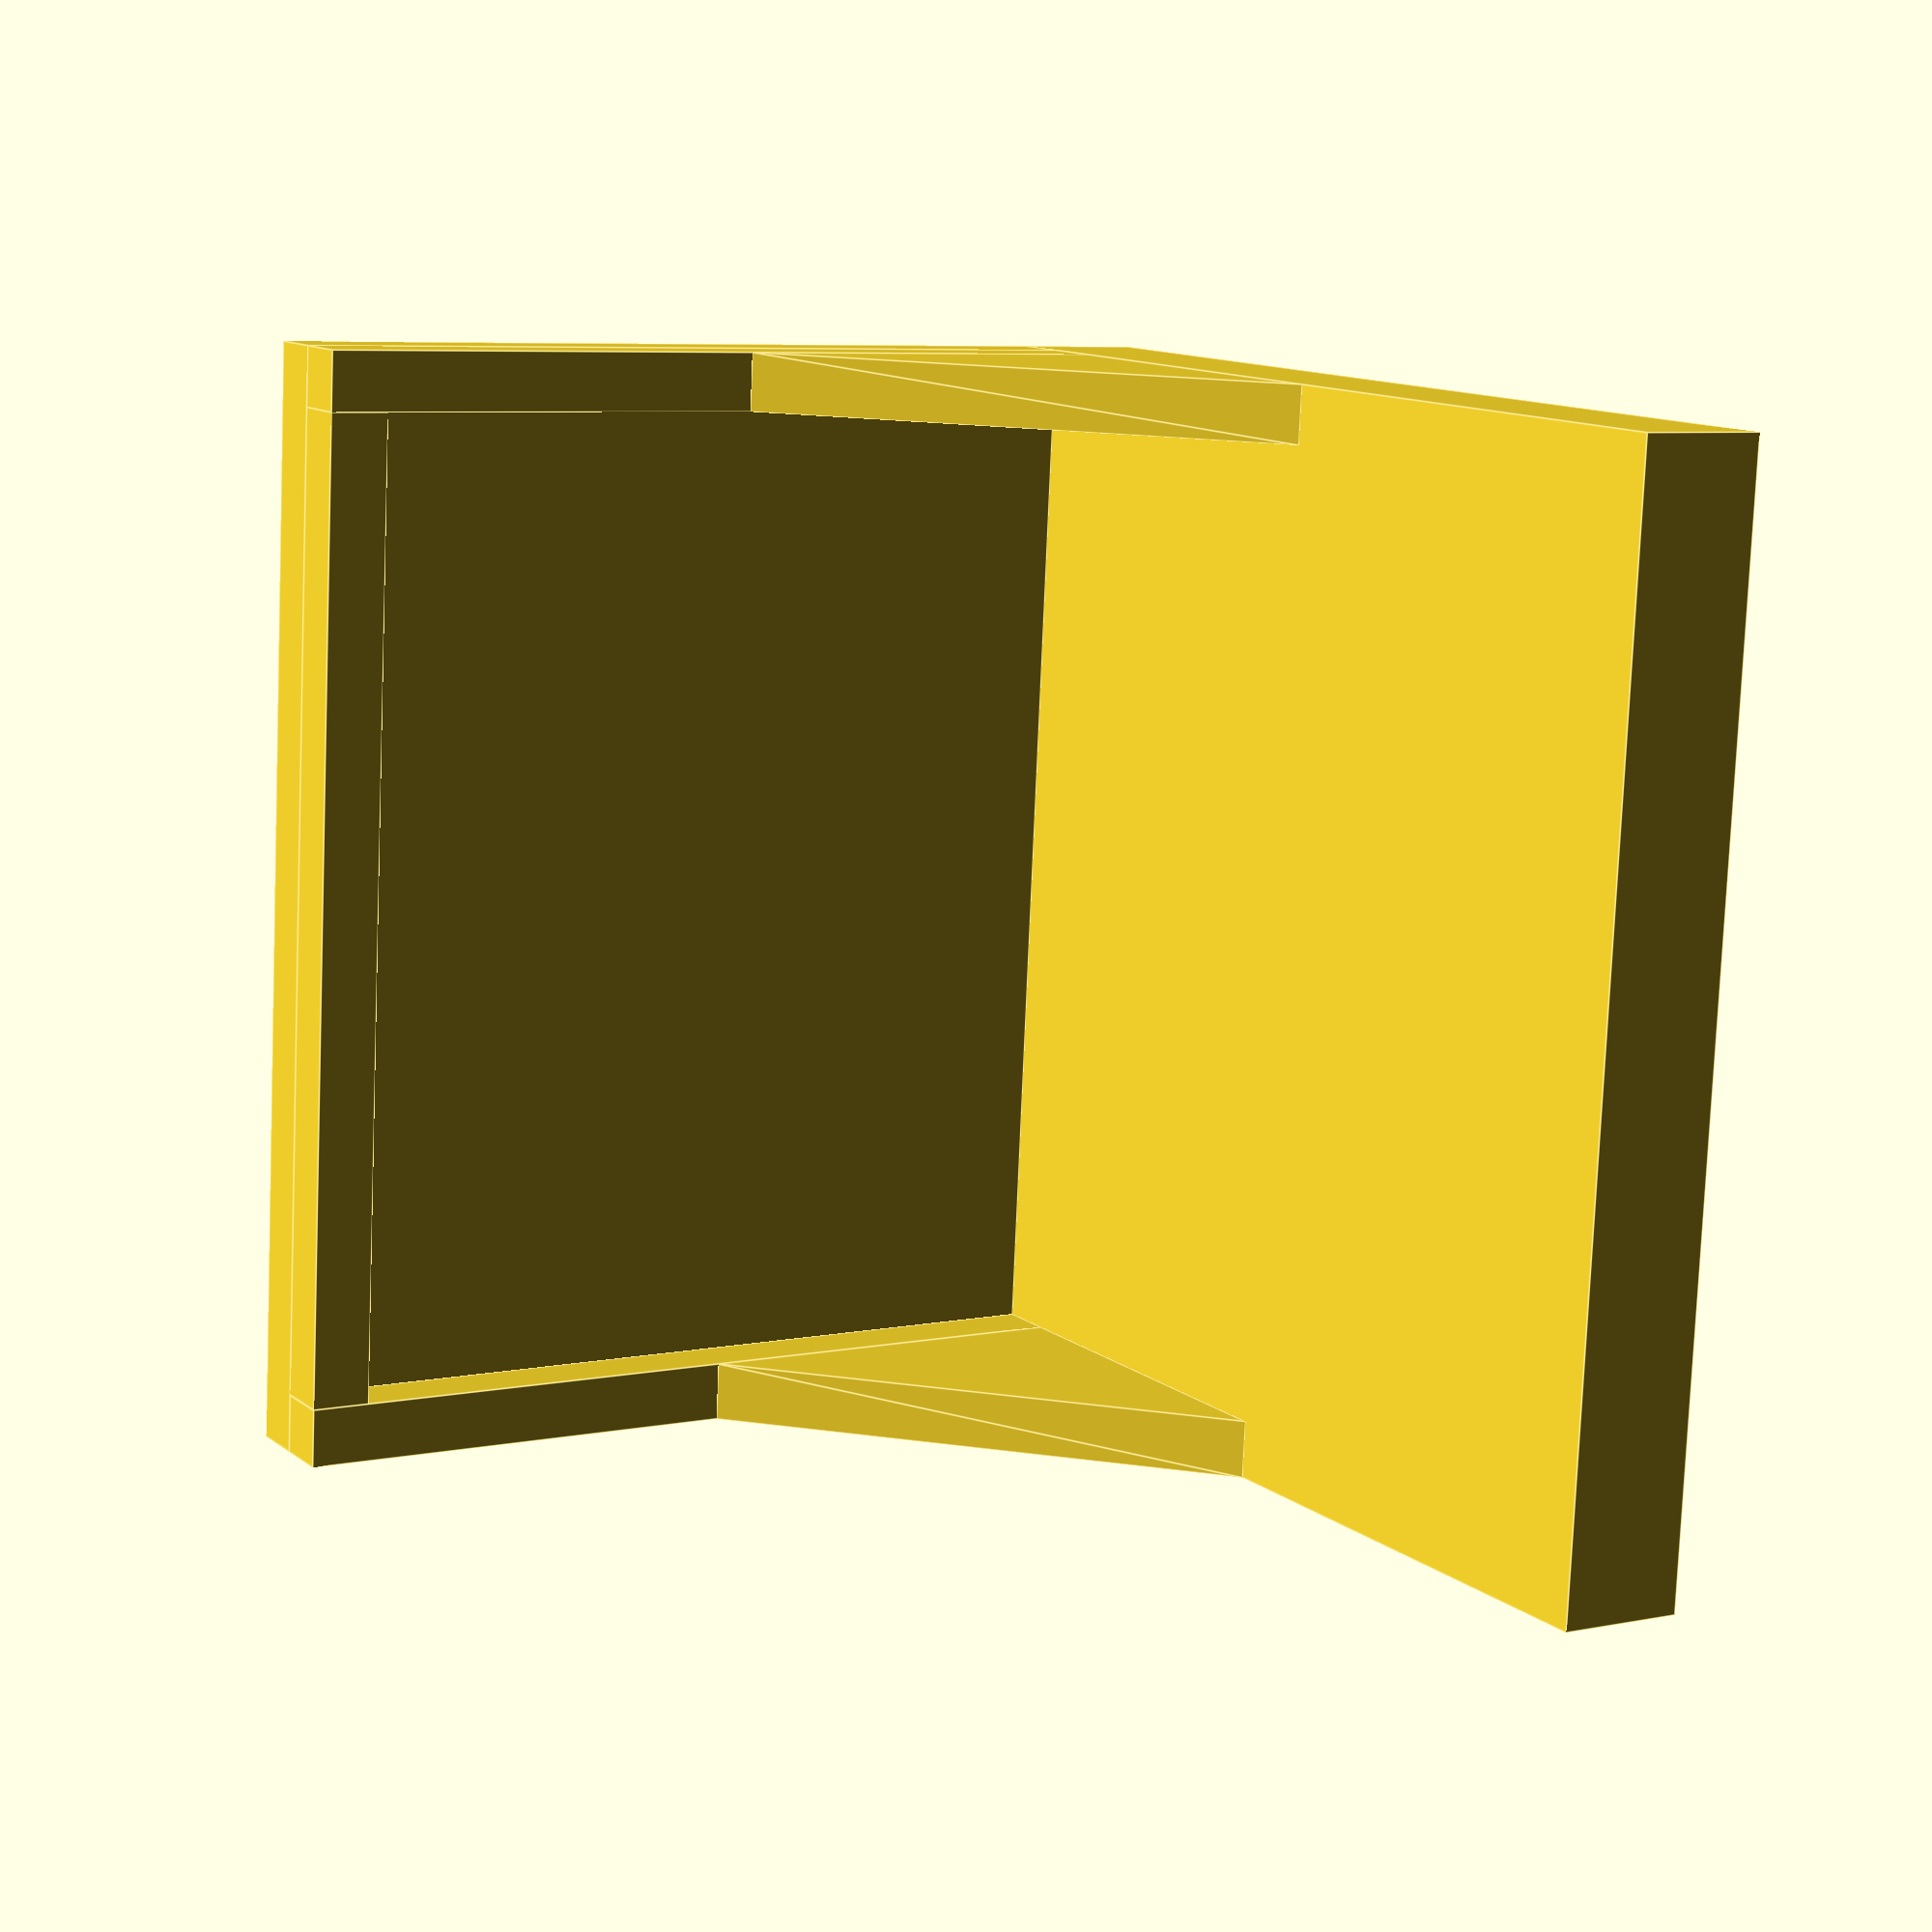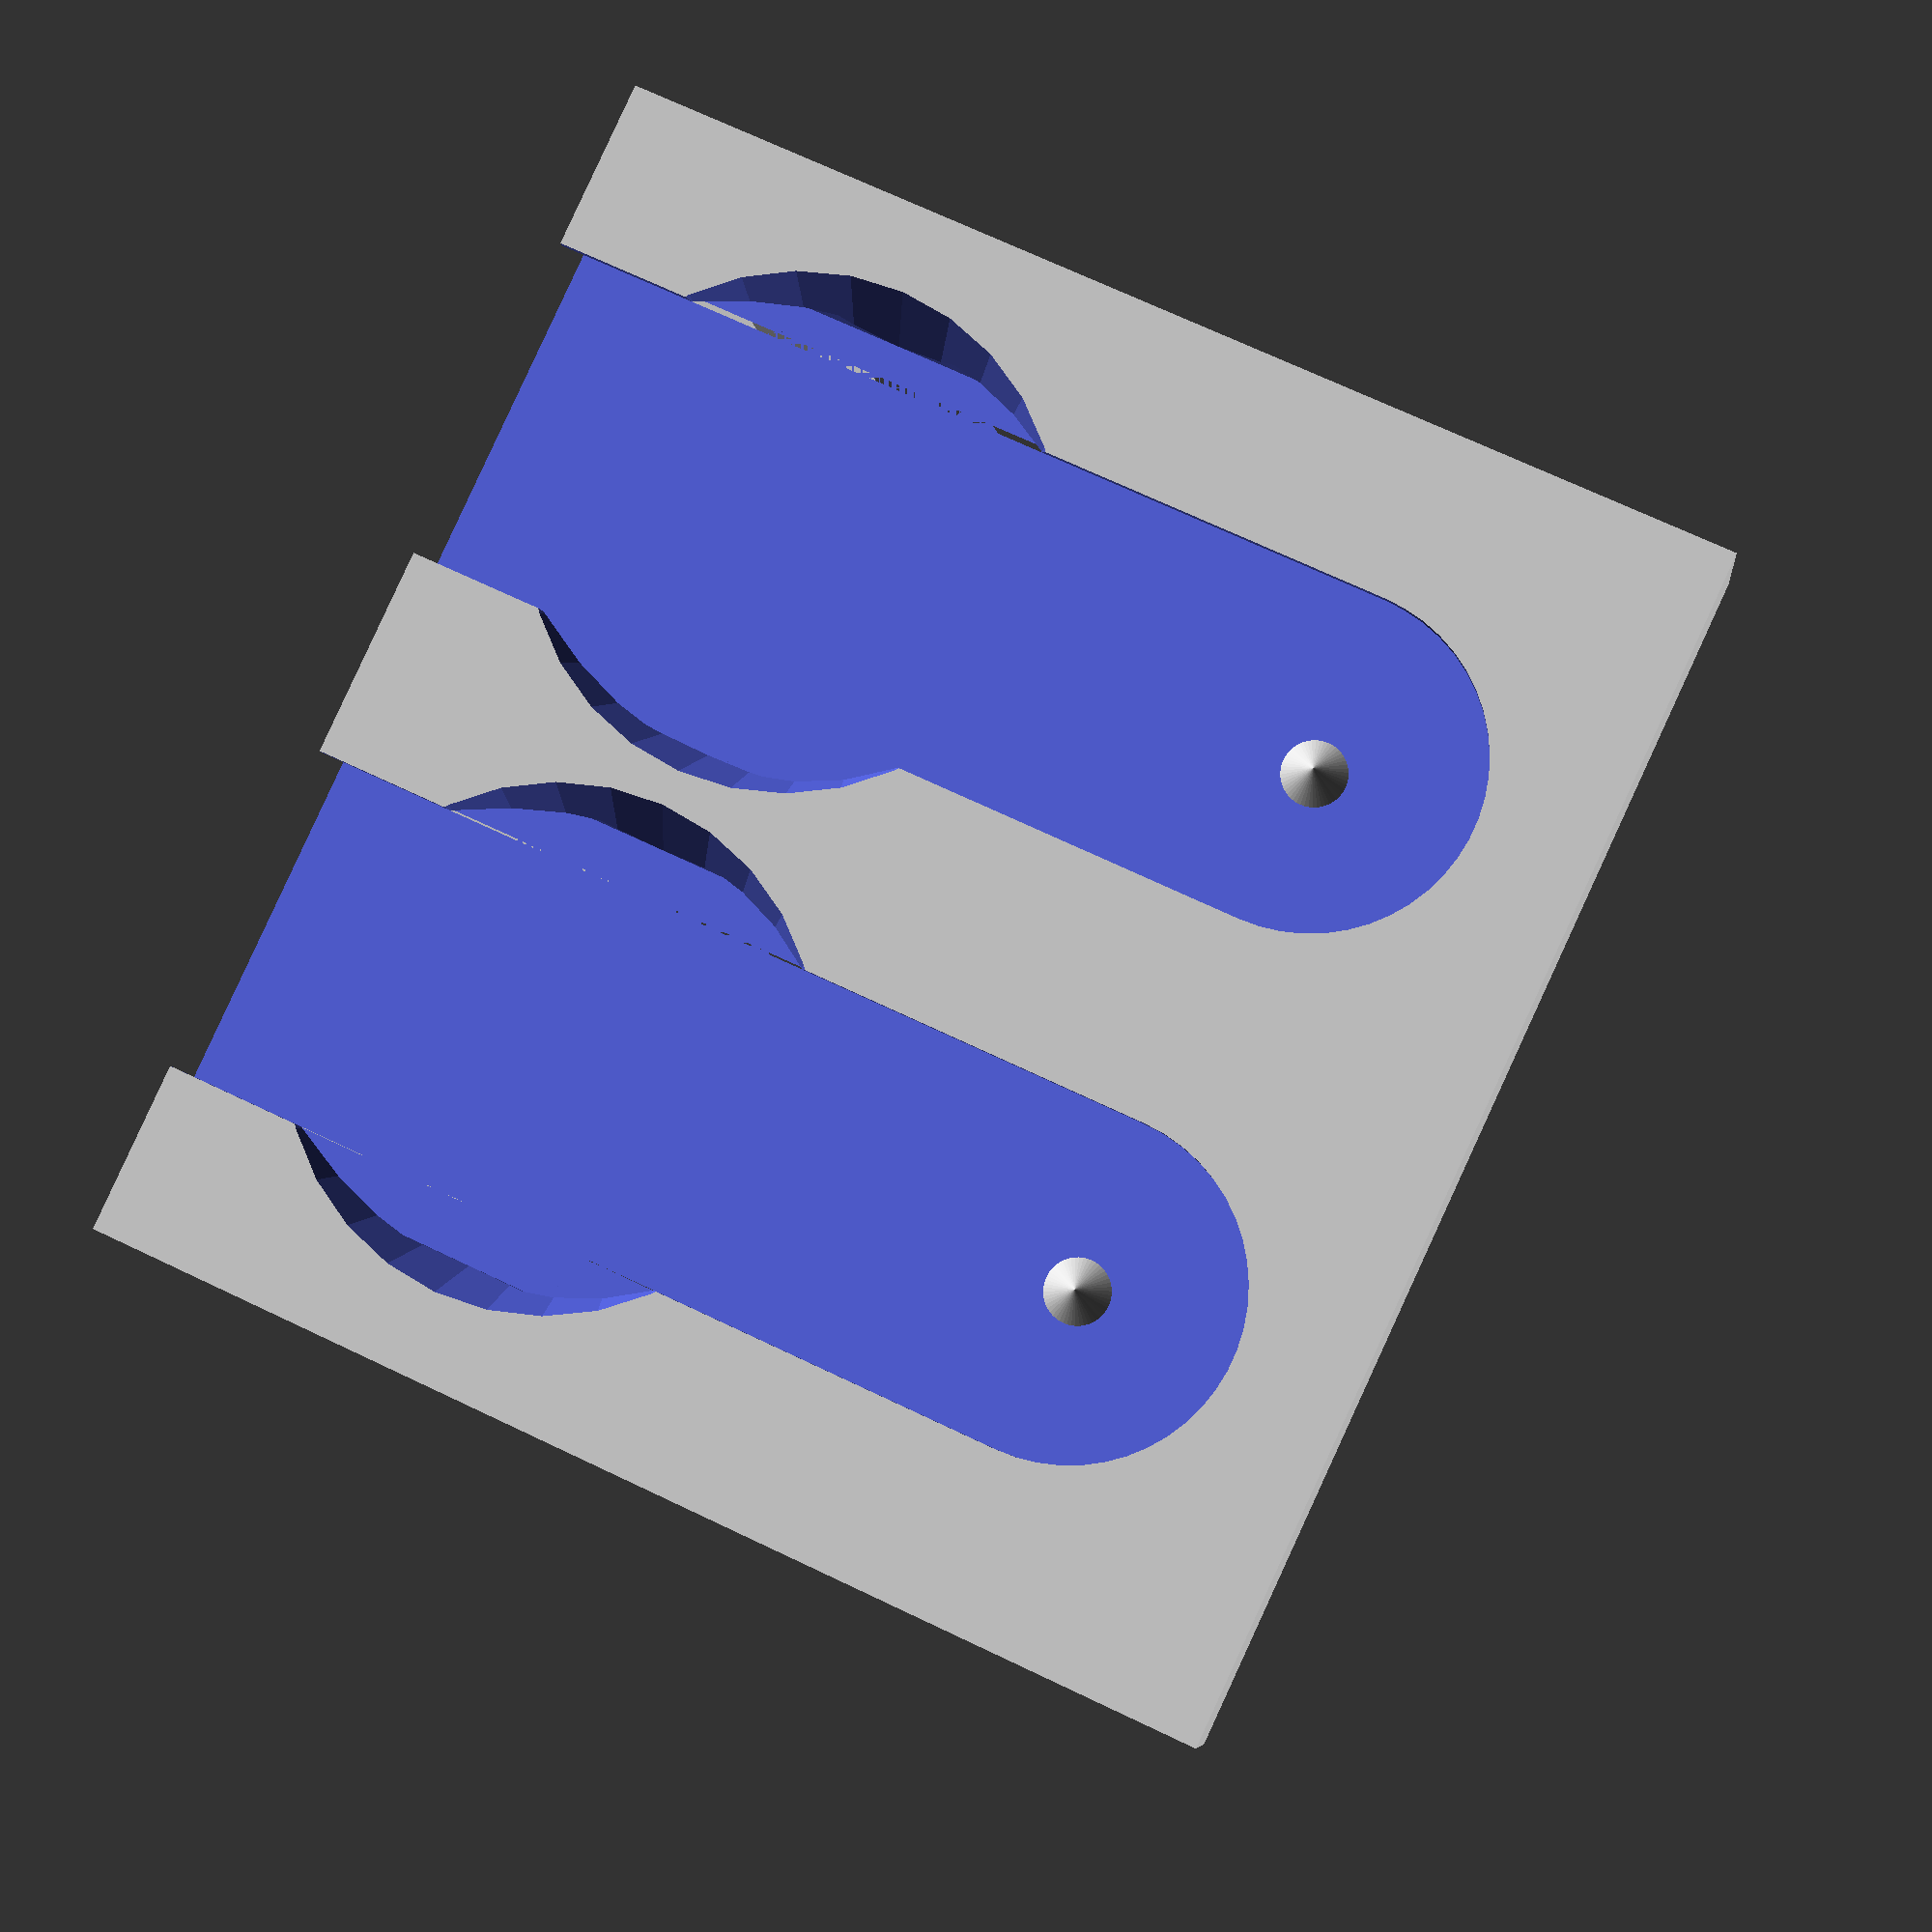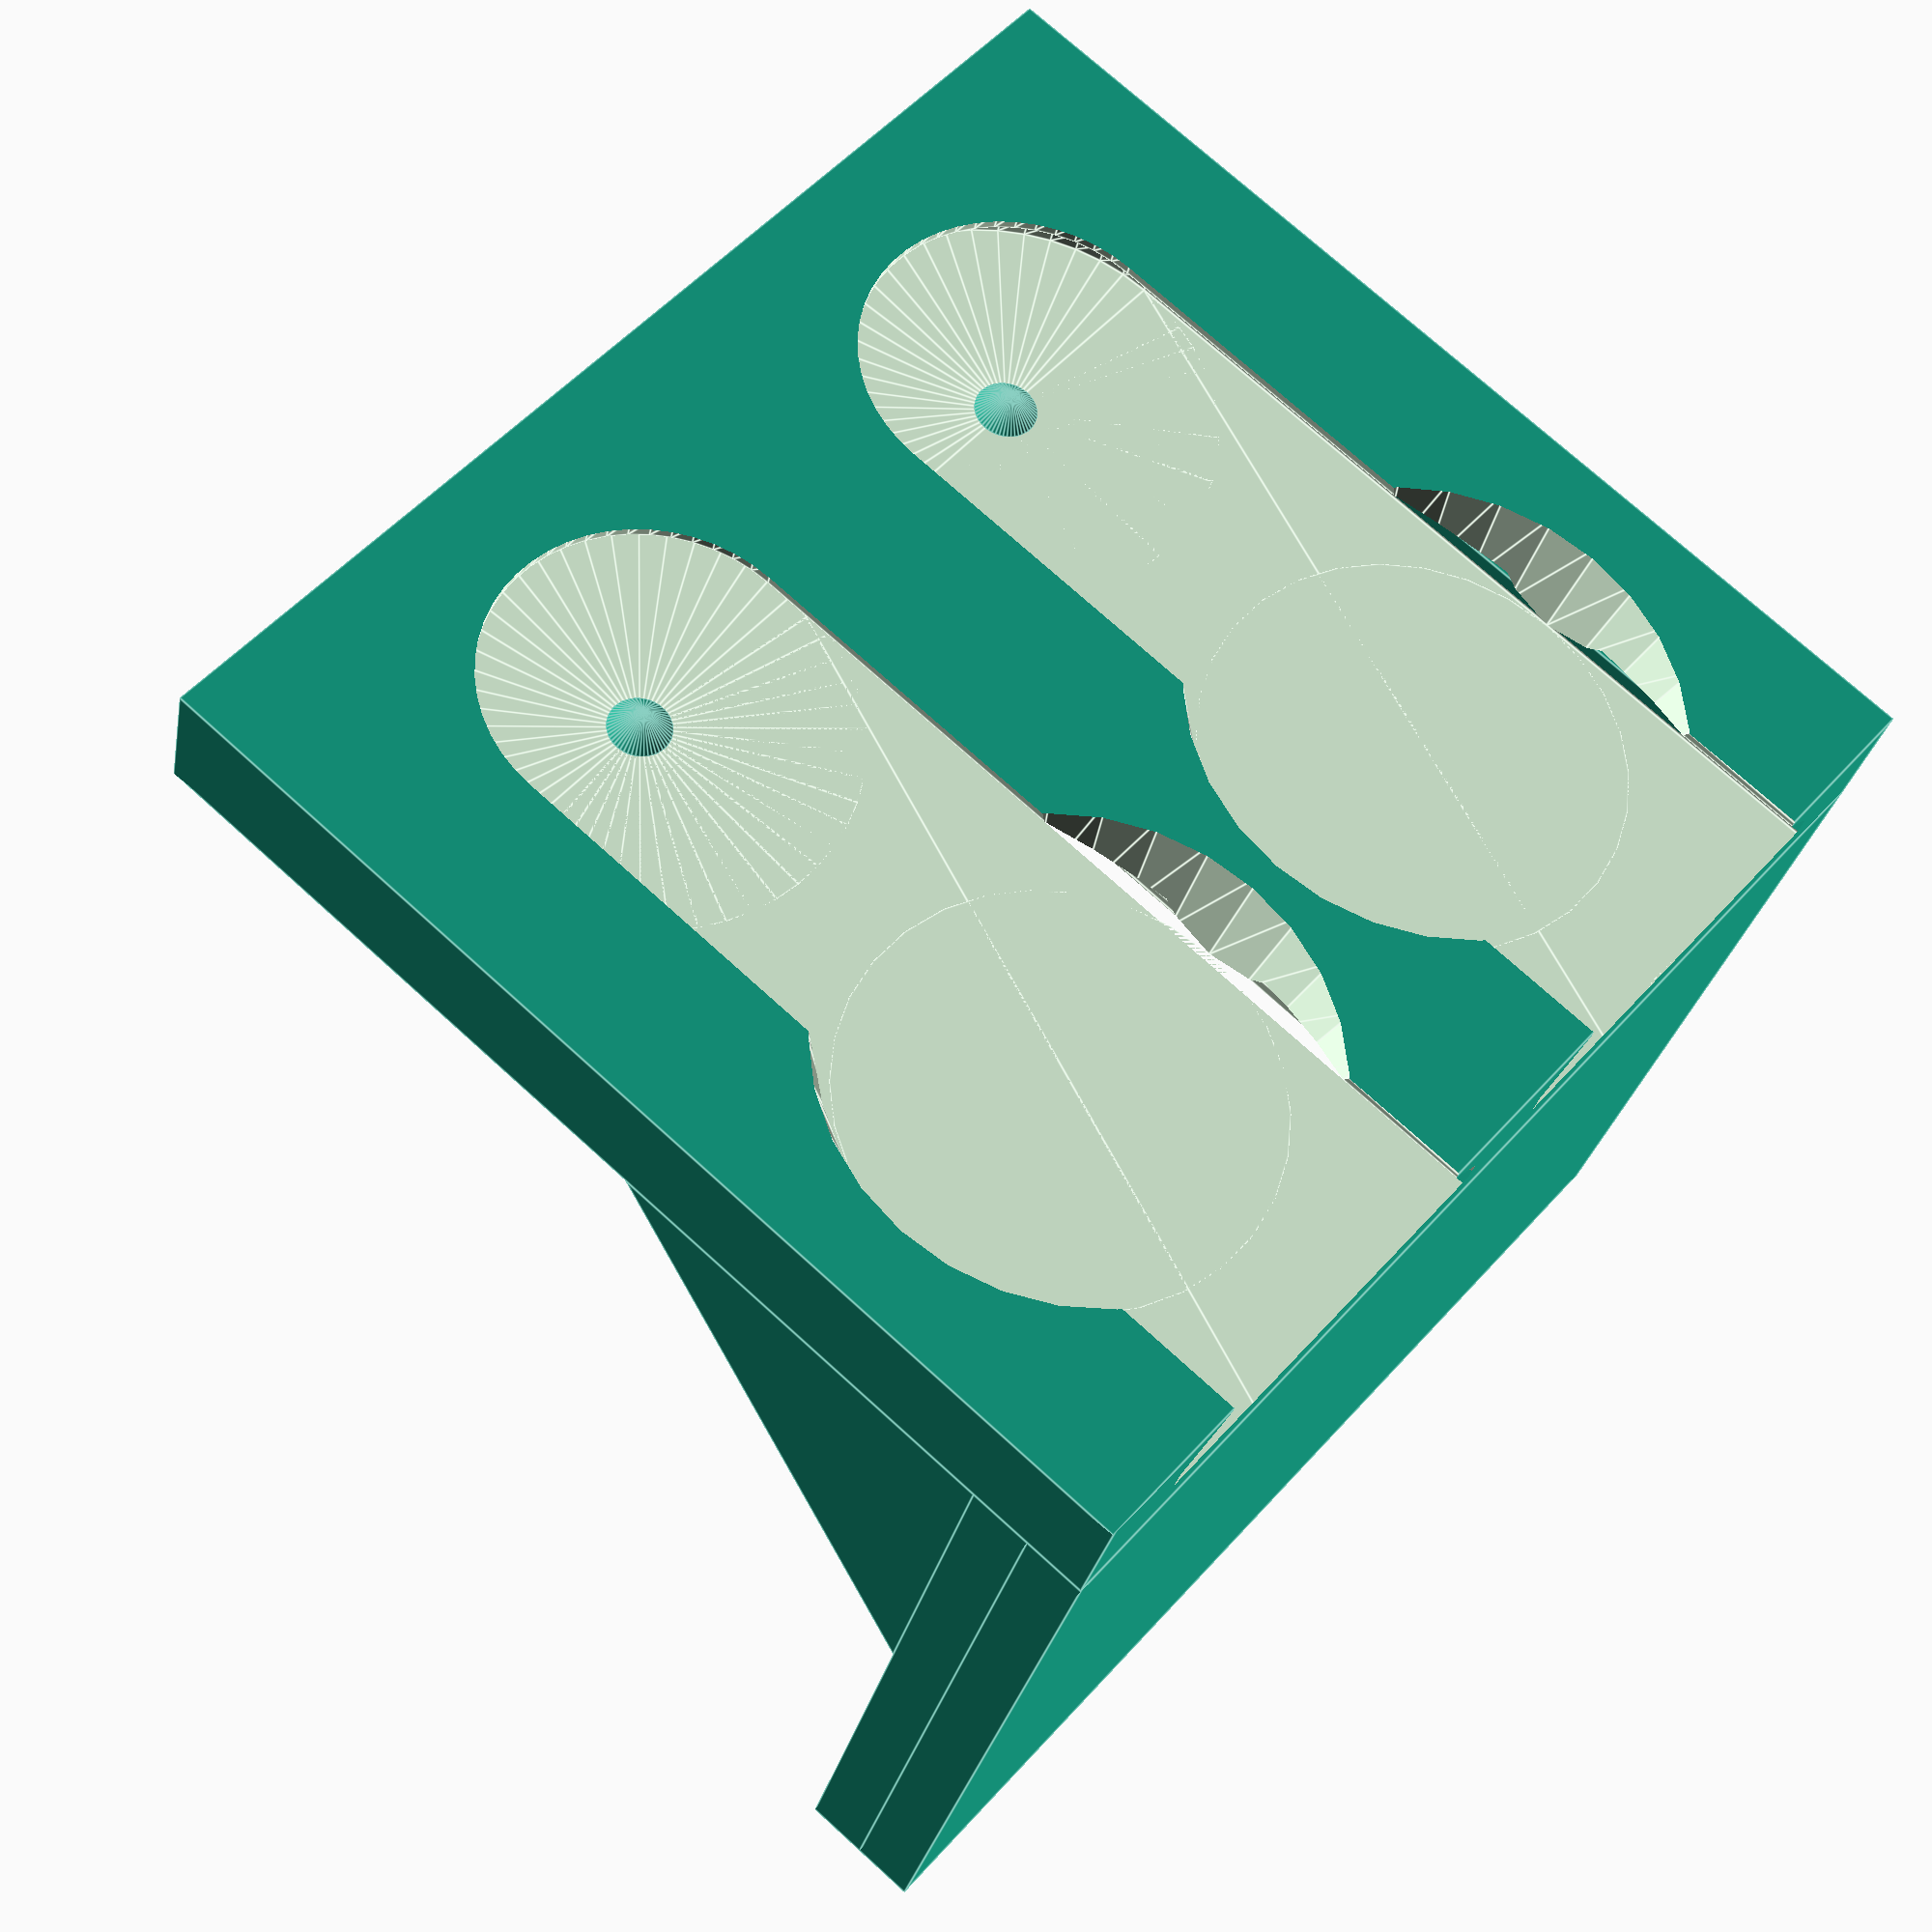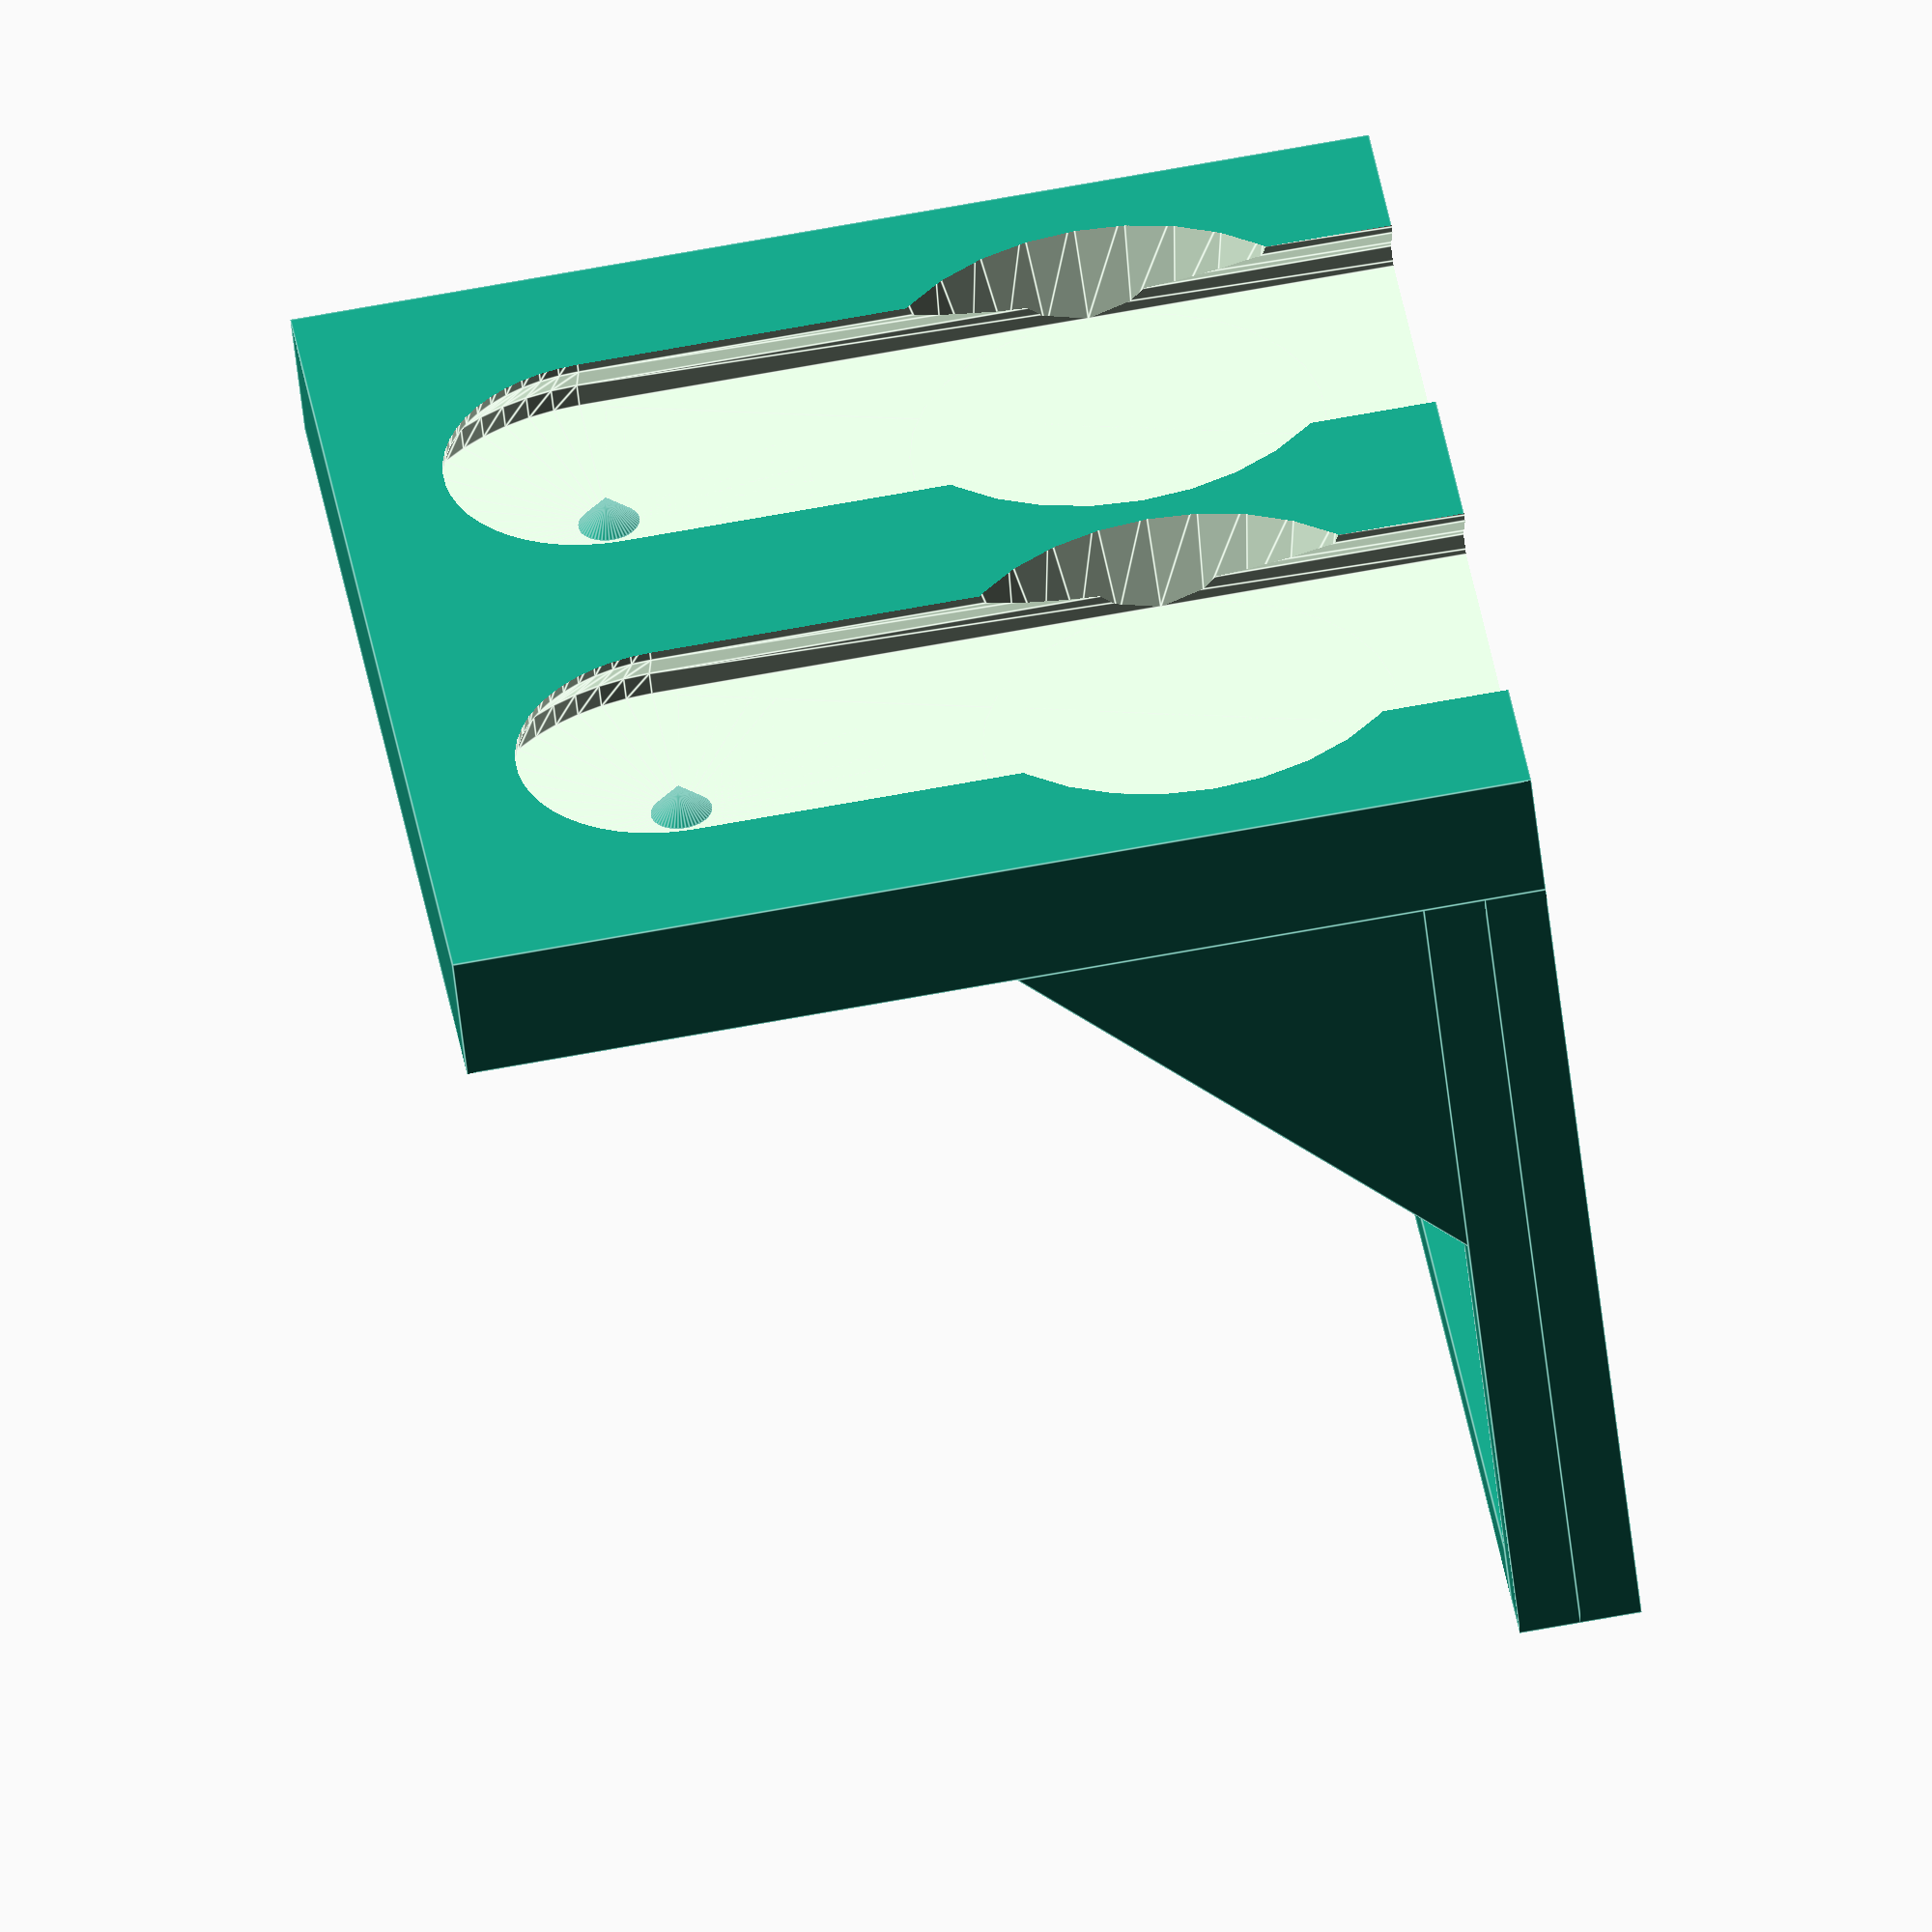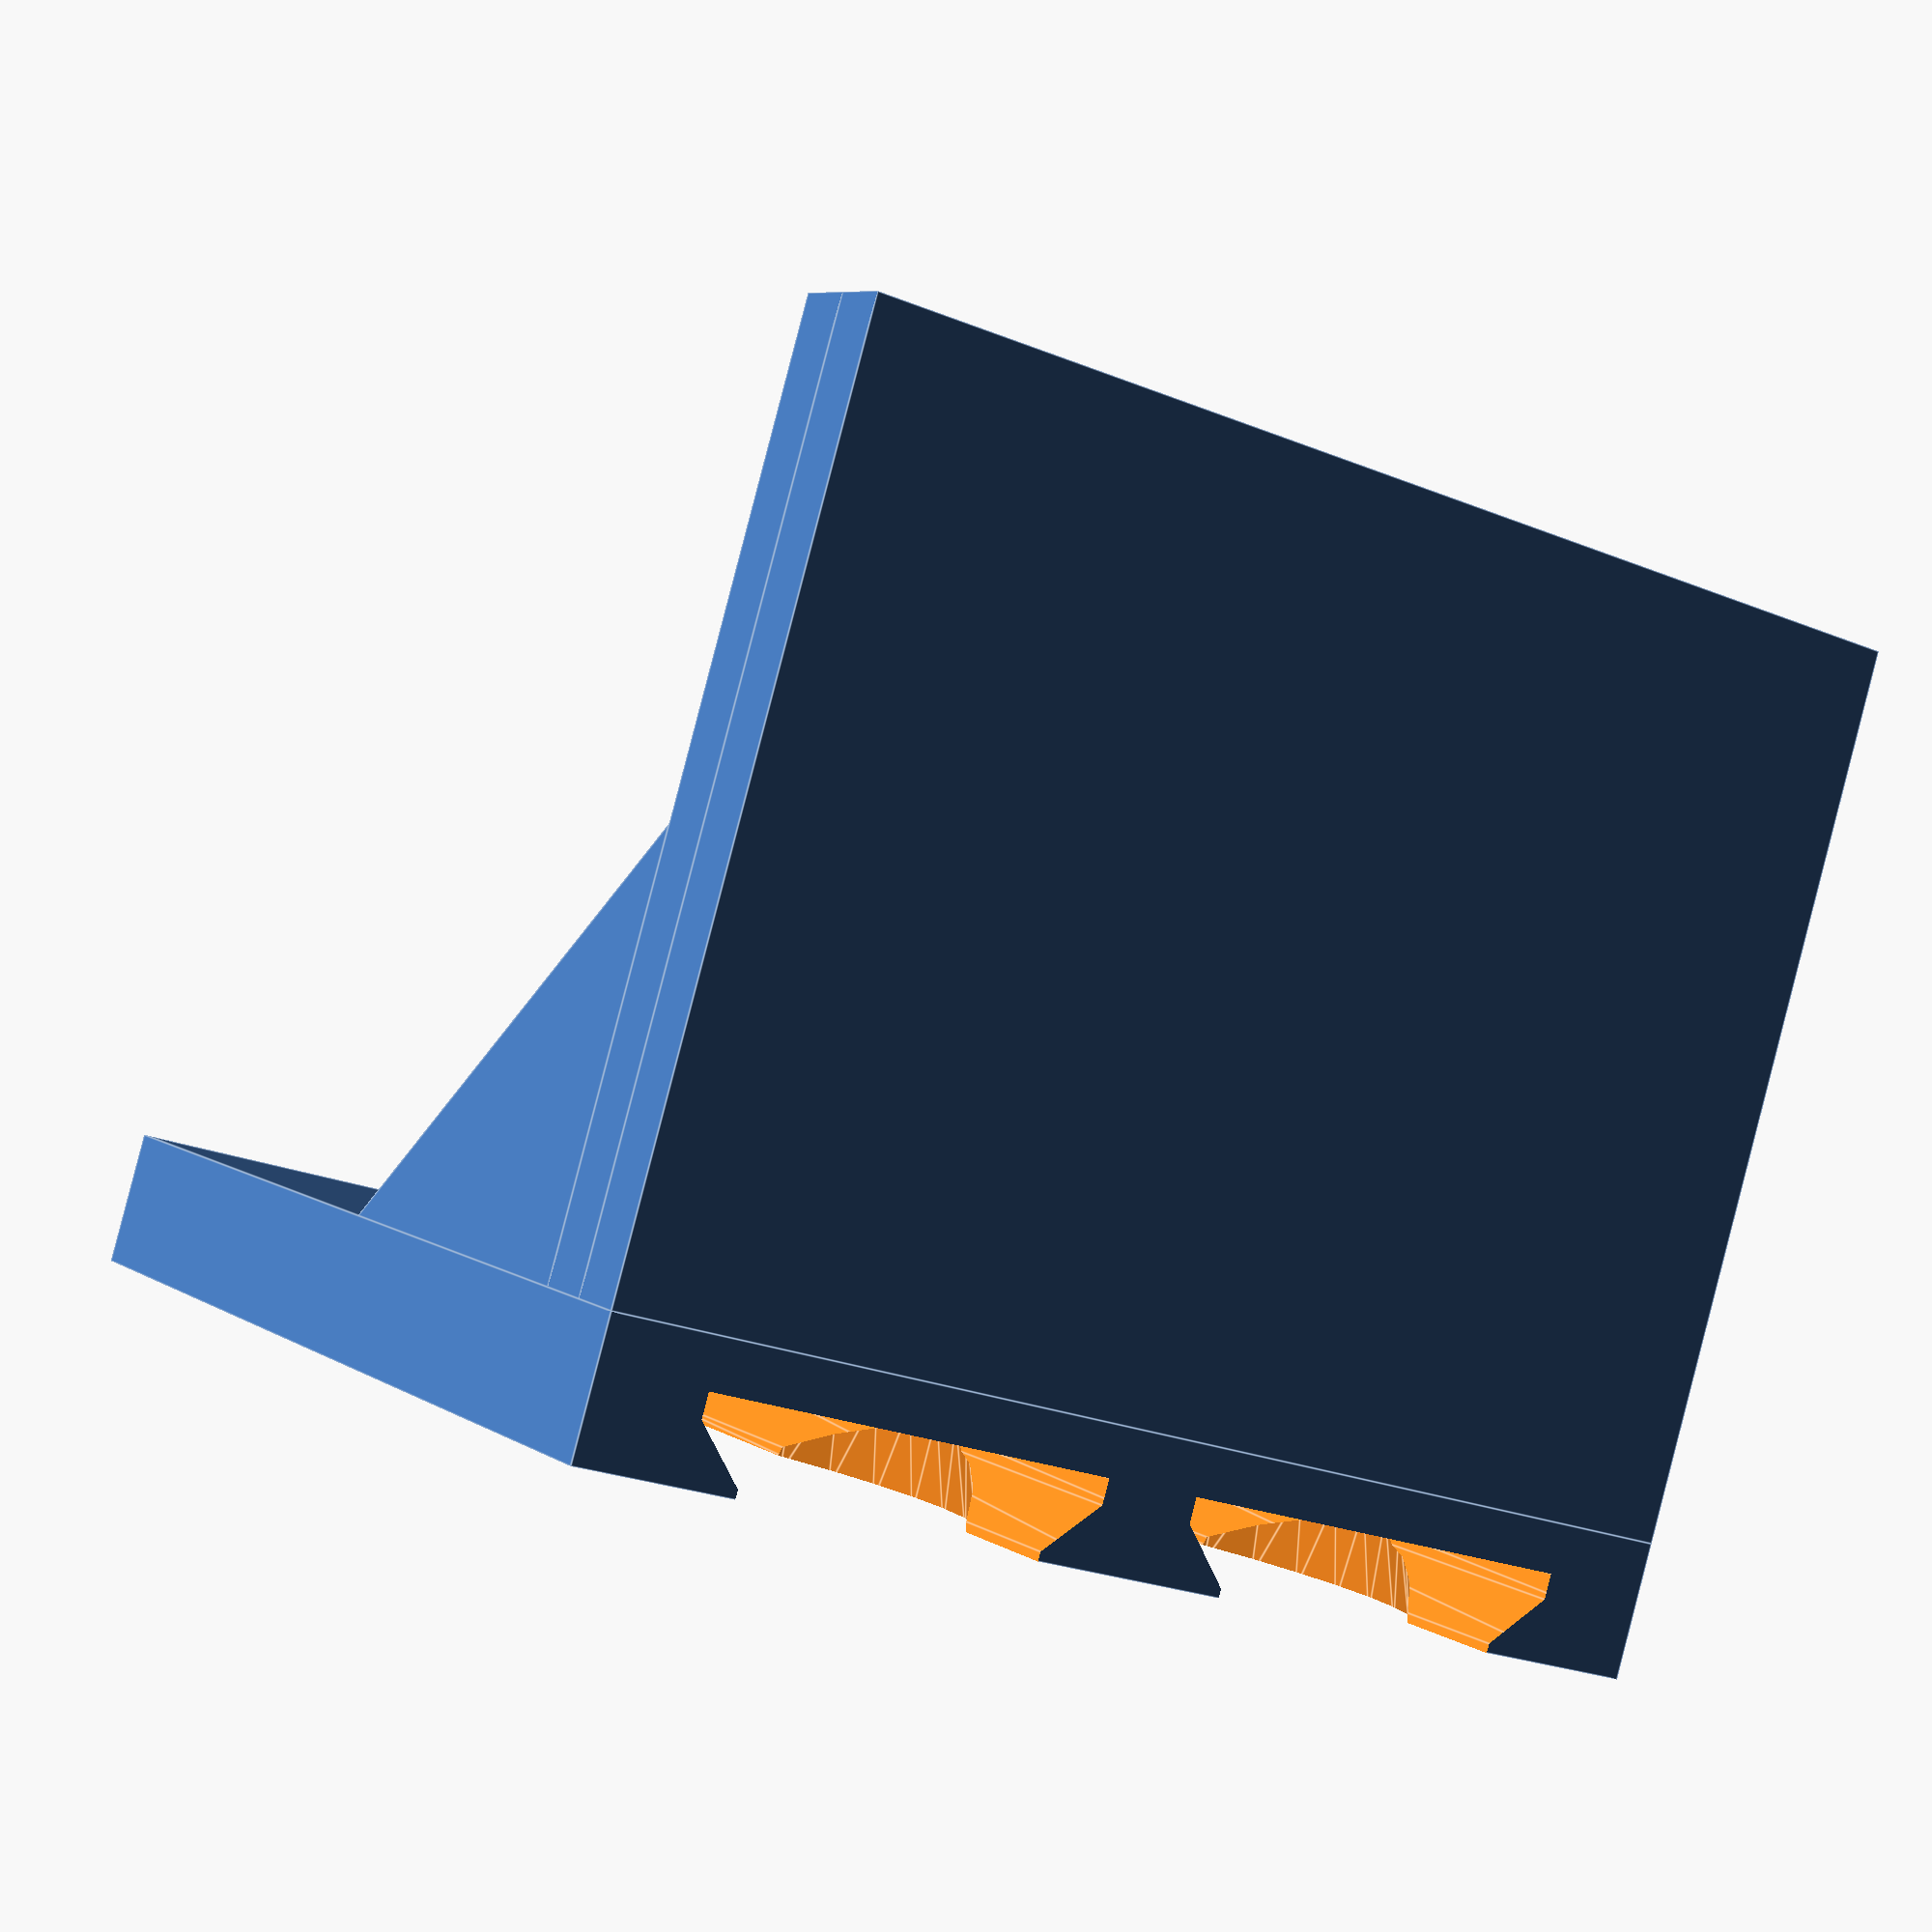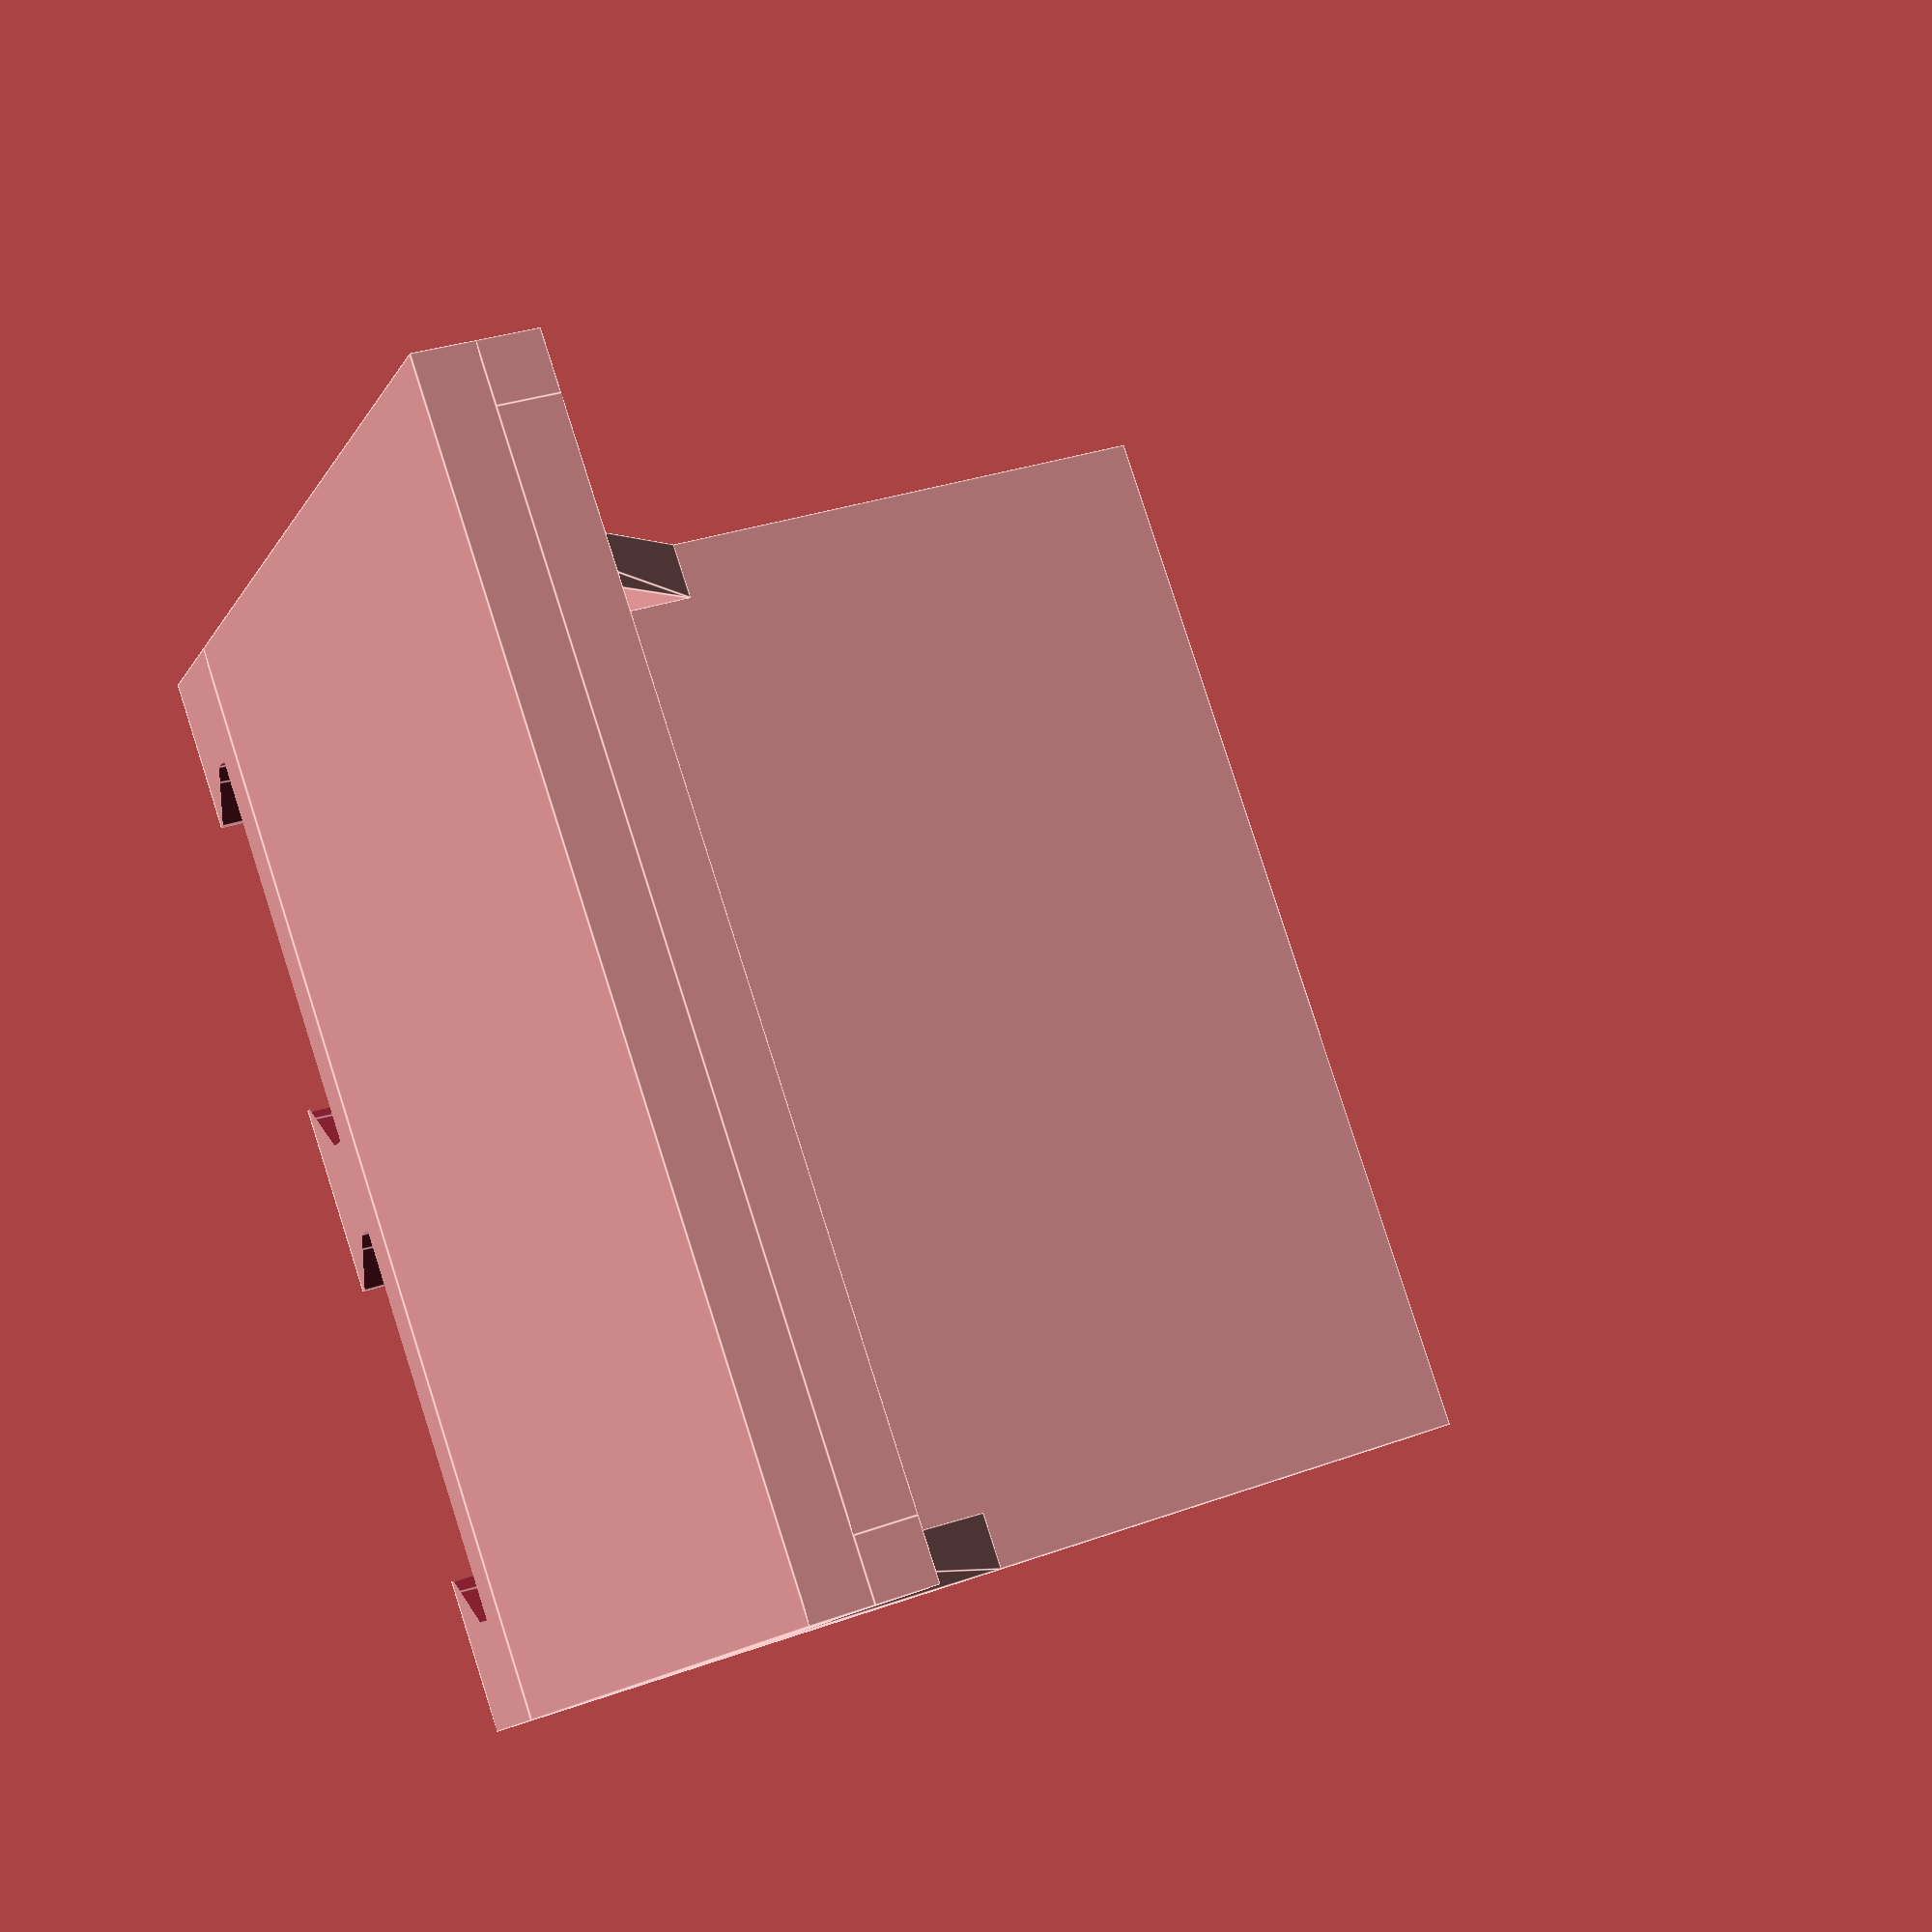
<openscad>
/*Created by Andy Levesque
Credit to @David D on Printables and Jonathan at Keep Making for Multiconnect and Multiboard, respectively
Licensed Creative Commons 4.0 Attribution Non-Commercial Sharable with Attribution
*/

/* [Internal Dimensions] */
//Height (in mm) from the top of the back to the base of the internal floor
internalHeight = 50.0; //.1
//Width (in mm) of the internal dimension or item you wish to hold
internalWidth = 50.0; //.1
//Length (i.e., distance from back) (in mm) of the internal dimension or item you wish to hold
internalDepth = 40.0; //.1

/* [Shelf Customizations] */
//Distance upward from the bottom (in mm) that captures the bottom front of the item
rimHeight = 3;
bracket_style = "45deg"; //[45deg,half_distance,none]

/* [Additional Customization] */
//Thickness of bin walls (in mm)
wallThickness = 3; //.1
//Thickness of bin  (in mm)
baseThickness = 3; //.1

/*[Slot Customization]*/
//Distance between Multiconnect slots on the back (25mm is standard for MultiBoard)
distanceBetweenSlots = 25;
//QuickRelease removes the small indent in the top of the slots that lock the part into place
slotQuickRelease = false;
//Dimple scale tweaks the size of the dimple in the slot for printers that need a larger dimple to print correctly
dimpleScale = 1; //[0.5:.05:1.5]
//Scale the size of slots in the back (1.015 scale is default for a tight fit. Increase if your finding poor fit. )
slotTolerance = 1.00; //[0.925:0.005:1.075]
//Move the slot in (positive) or out (negative)
slotDepthMicroadjustment = 0; //[-.5:0.05:.5]
//enable a slot on-ramp for easy mounting of tall items
onRampEnabled = true;
//frequency of slots for on-ramp. 1 = every slot; 2 = every 2 slots; etc.
onRampEveryXSlots = 1;


/* [Hidden] */

//Calculated
totalHeight = max(internalHeight+baseThickness,distanceBetweenSlots);
totalDepth = internalDepth + wallThickness;
totalWidth = max(internalWidth + wallThickness*2,distanceBetweenSlots);
productCenterX = internalWidth/2;


//move to center
translate(v = [-totalWidth/2,0,-baseThickness]) 
    multiconnectBack(backWidth = totalWidth, backHeight = totalHeight, distanceBetweenSlots = distanceBetweenSlots);
translate(v = [-internalWidth/2,0,0]) 
    //Basket minus slots
    difference() {
        shelf();
            //delete tool for anything above the product (i.e., bracket fix)
        translate(v = [-wallThickness-1 ,-1,internalHeight]) cube([totalWidth+2,totalDepth+2,totalHeight]); 
    }

//Create Basket
module shelf() {
    union() {
        //bottom
        translate([-wallThickness,0,-baseThickness])
            cube([internalWidth + wallThickness*2, internalDepth + wallThickness,baseThickness]);

        //left wall
        translate([-wallThickness,0,0])
            cube([wallThickness, internalDepth + wallThickness, rimHeight]);

        //right wall
        translate([internalWidth,0,0])
            cube([wallThickness, internalDepth + wallThickness, rimHeight]);

        //front wall
        translate([0,internalDepth,0]) 
            cube([internalWidth,wallThickness,rimHeight]);

        bracketDistance = min(internalHeight/2,internalDepth/2);
        echo(str("Bracket Distance: ",bracketDistance));
        
        //shelf brackets      
        if (bracket_style == "half_distance") {
            translate(v = [0,0,internalHeight/2+rimHeight])
                shelfBracket(bracketHeight = internalHeight/2, bracketDepth = internalDepth/2);
            translate(v = [internalWidth+wallThickness,0,internalHeight/2+rimHeight])
                shelfBracket(bracketHeight = internalHeight/2, bracketDepth = internalDepth/2);
        }
        if (bracket_style == "45deg"){
            translate(v = [0,0,bracketDistance+rimHeight])
                shelfBracket(bracketHeight = bracketDistance, bracketDepth = bracketDistance);
            translate(v = [internalWidth+wallThickness,0,bracketDistance+rimHeight])
                shelfBracket(bracketHeight = bracketDistance, bracketDepth = bracketDistance);
        }
    }
            
}

//BEGIN MODULES
//Slotted back Module
module multiconnectBack(backWidth, backHeight, distanceBetweenSlots)
{
    //slot count calculates how many slots can fit on the back. Based on internal width for buffer. 
    //slot width needs to be at least the distance between slot for at least 1 slot to generate
    let (backWidth = max(backWidth,distanceBetweenSlots), backHeight = max(backHeight, 25),slotCount = floor(backWidth/distanceBetweenSlots), backThickness = 6.5){
        difference() {
            translate(v = [0,-backThickness,0]) cube(size = [backWidth,backThickness,backHeight]);
            //Loop through slots and center on the item
            //Note: I kept doing math until it looked right. It's possible this can be simplified.
            for (slotNum = [0:1:slotCount-1]) {
                translate(v = [distanceBetweenSlots/2+(backWidth/distanceBetweenSlots-slotCount)*distanceBetweenSlots/2+slotNum*distanceBetweenSlots,-2.35+slotDepthMicroadjustment,backHeight-13]) {
                    slotTool(backHeight);
                }
            }
        }
    }
    //Create Slot Tool
    module slotTool(totalHeight) {
        scale(v = slotTolerance)
        //slot minus optional dimple with optional on-ramp
        let (slotProfile = [[0,0],[10.15,0],[10.15,1.2121],[7.65,3.712],[7.65,5],[0,5]])
        difference() {
            union() {
                //round top
                rotate(a = [90,0,0,]) 
                    rotate_extrude($fn=50) 
                        polygon(points = slotProfile);
                //long slot
                translate(v = [0,0,0]) 
                    rotate(a = [180,0,0]) 
                    linear_extrude(height = totalHeight+1) 
                        union(){
                            polygon(points = slotProfile);
                            mirror([1,0,0])
                                polygon(points = slotProfile);
                        }
                //on-ramp
                if(onRampEnabled)
                    for(y = [1:onRampEveryXSlots:totalHeight/distanceBetweenSlots])
                        translate(v = [0,-5,-y*distanceBetweenSlots]) 
                            rotate(a = [-90,0,0]) 
                                cylinder(h = 5, r1 = 12, r2 = 10.15);
            }
            //dimple
            if (slotQuickRelease == false)
                scale(v = dimpleScale) 
                rotate(a = [90,0,0,]) 
                    rotate_extrude($fn=50) 
                        polygon(points = [[0,0],[0,1.5],[1.5,0]]);
        }
    }
}

module shelfBracket(bracketHeight, bracketDepth){
        rotate(a = [-90,0,90]) 
            linear_extrude(height = wallThickness) 
                polygon([[0,0],[0,bracketHeight],[bracketDepth,bracketHeight]]);
}
</openscad>
<views>
elev=347.9 azim=272.8 roll=329.2 proj=p view=edges
elev=289.7 azim=166.3 roll=295.5 proj=p view=wireframe
elev=106.0 azim=344.4 roll=47.7 proj=p view=edges
elev=287.7 azim=142.4 roll=79.8 proj=o view=edges
elev=353.0 azim=343.1 roll=149.8 proj=p view=edges
elev=329.3 azim=311.5 roll=242.5 proj=p view=edges
</views>
